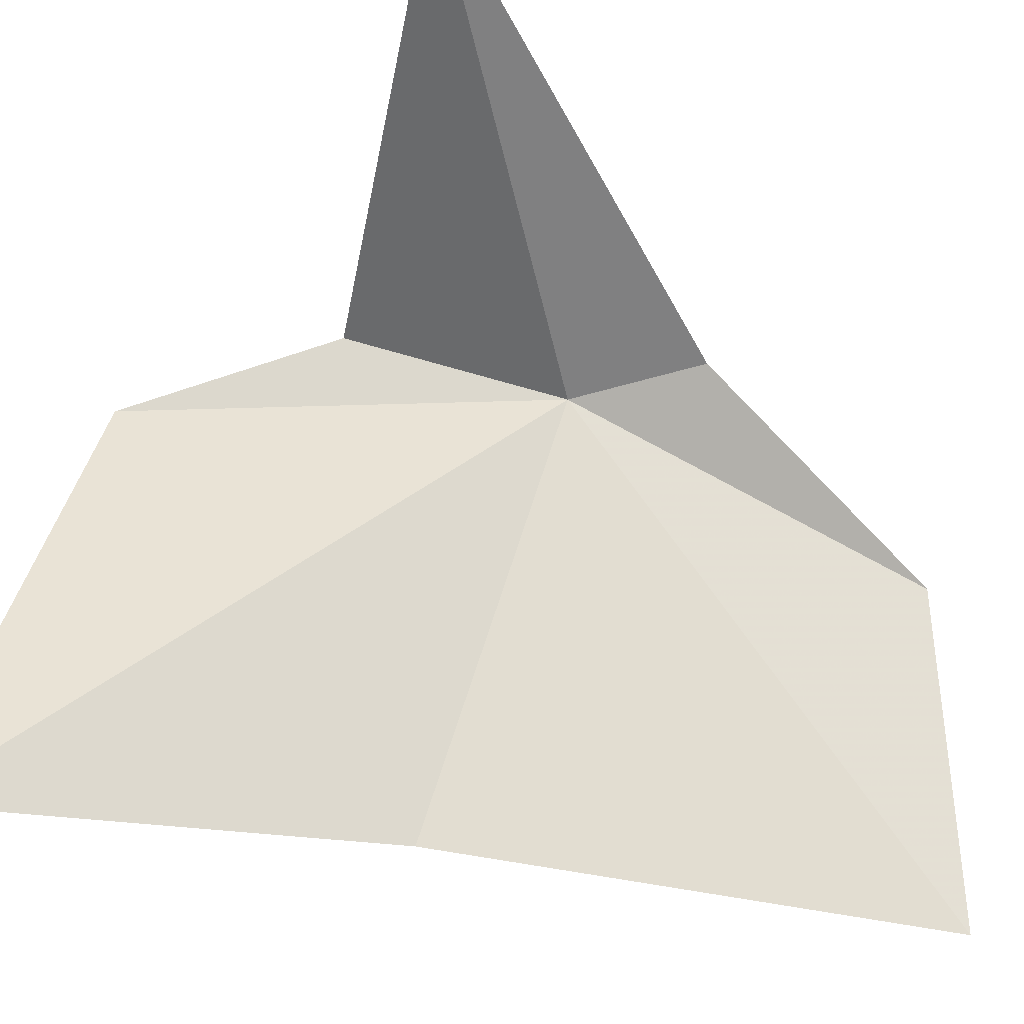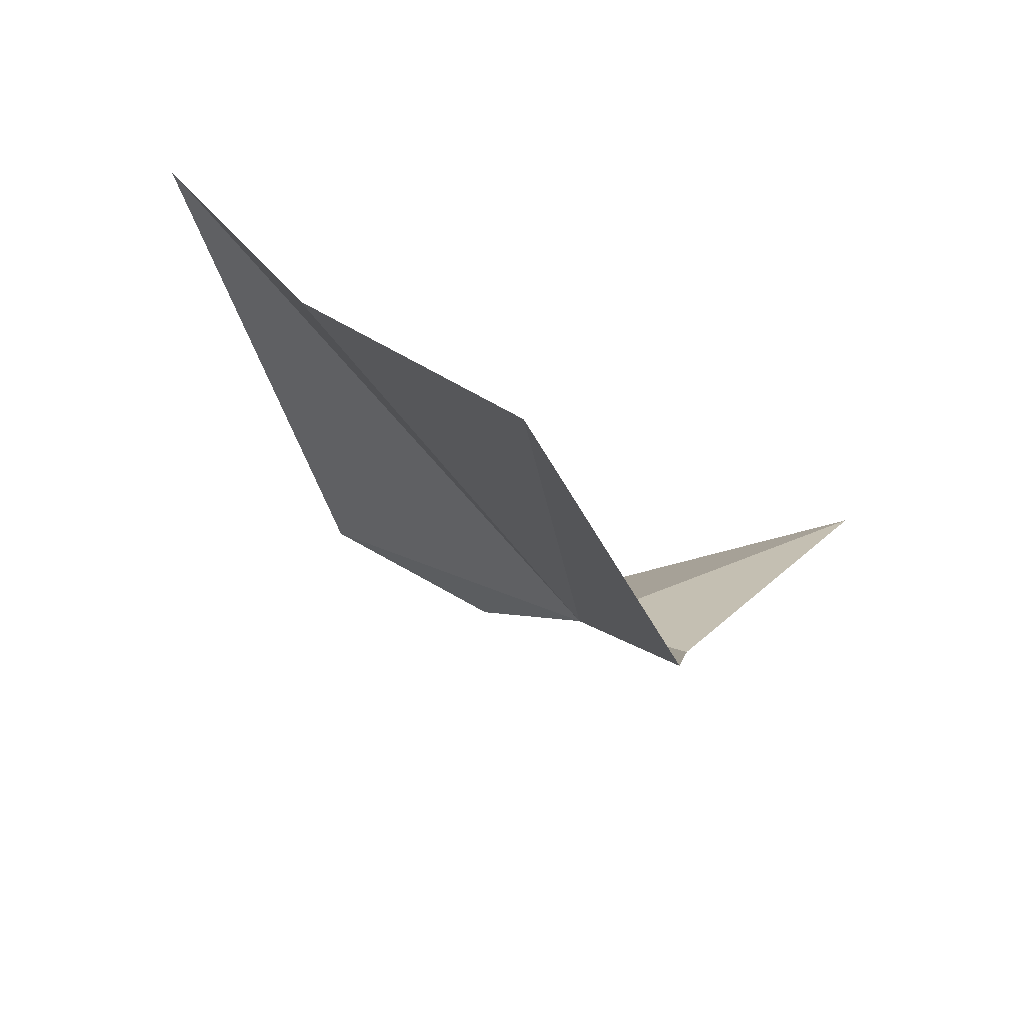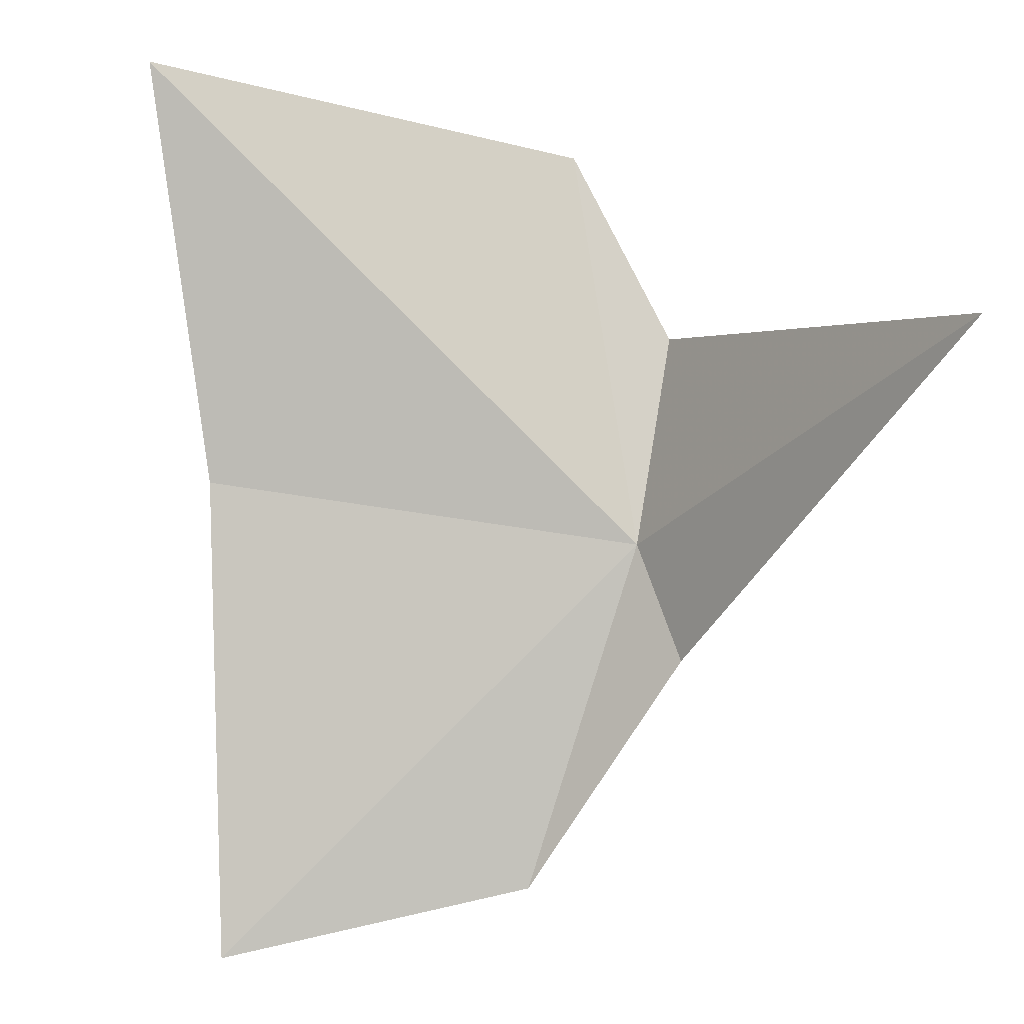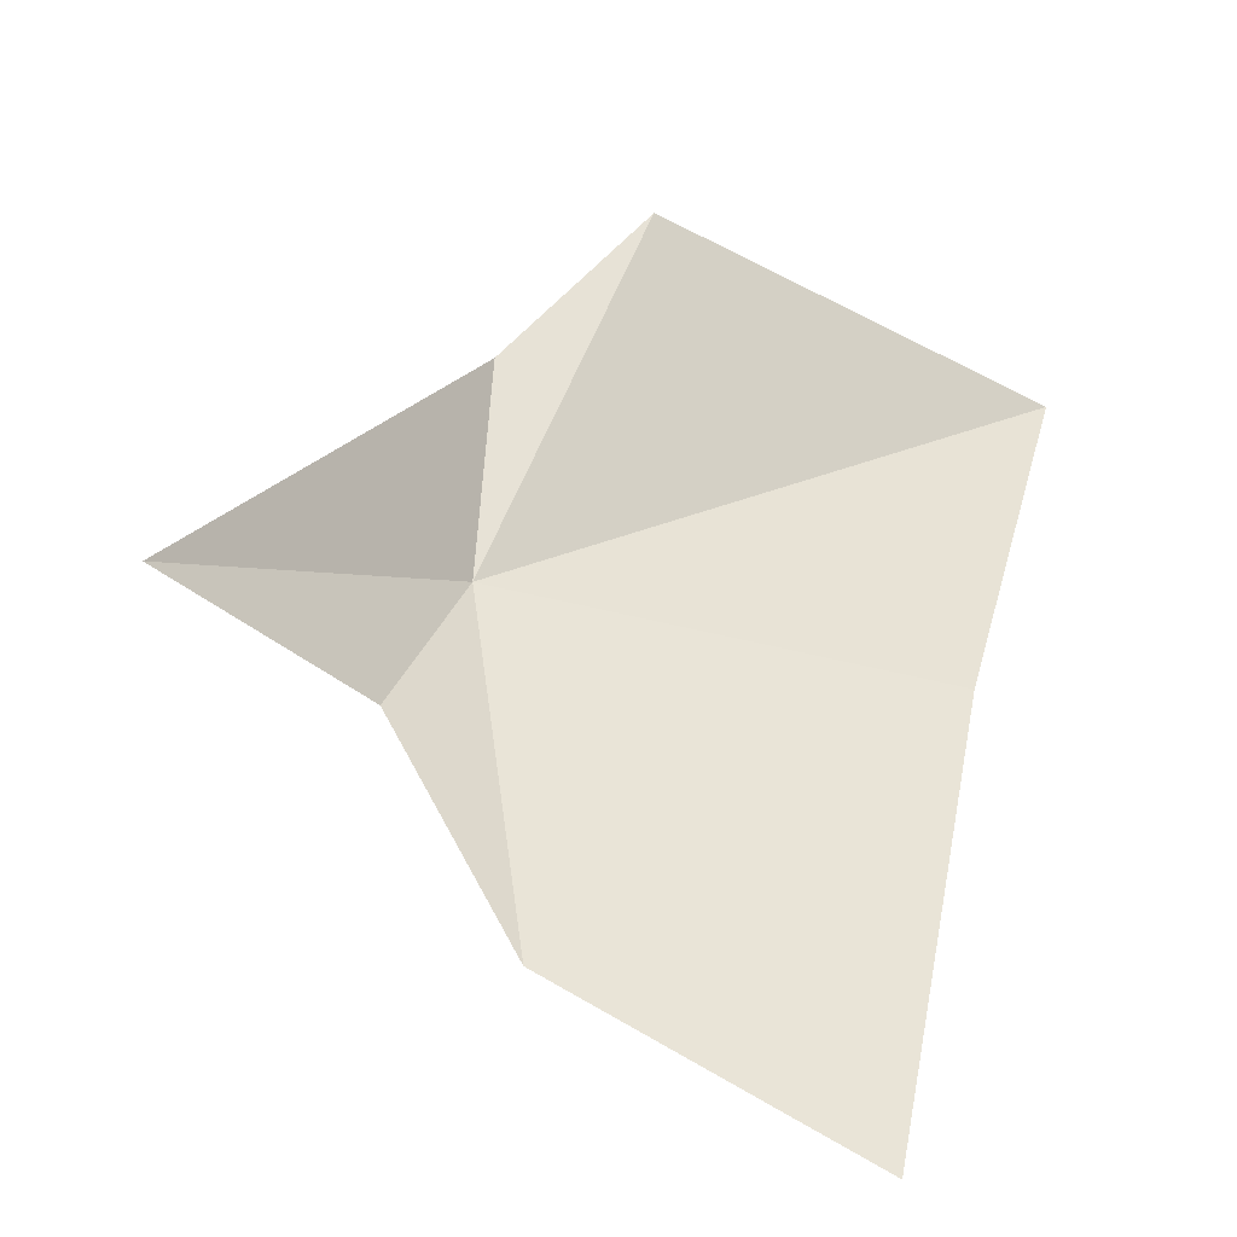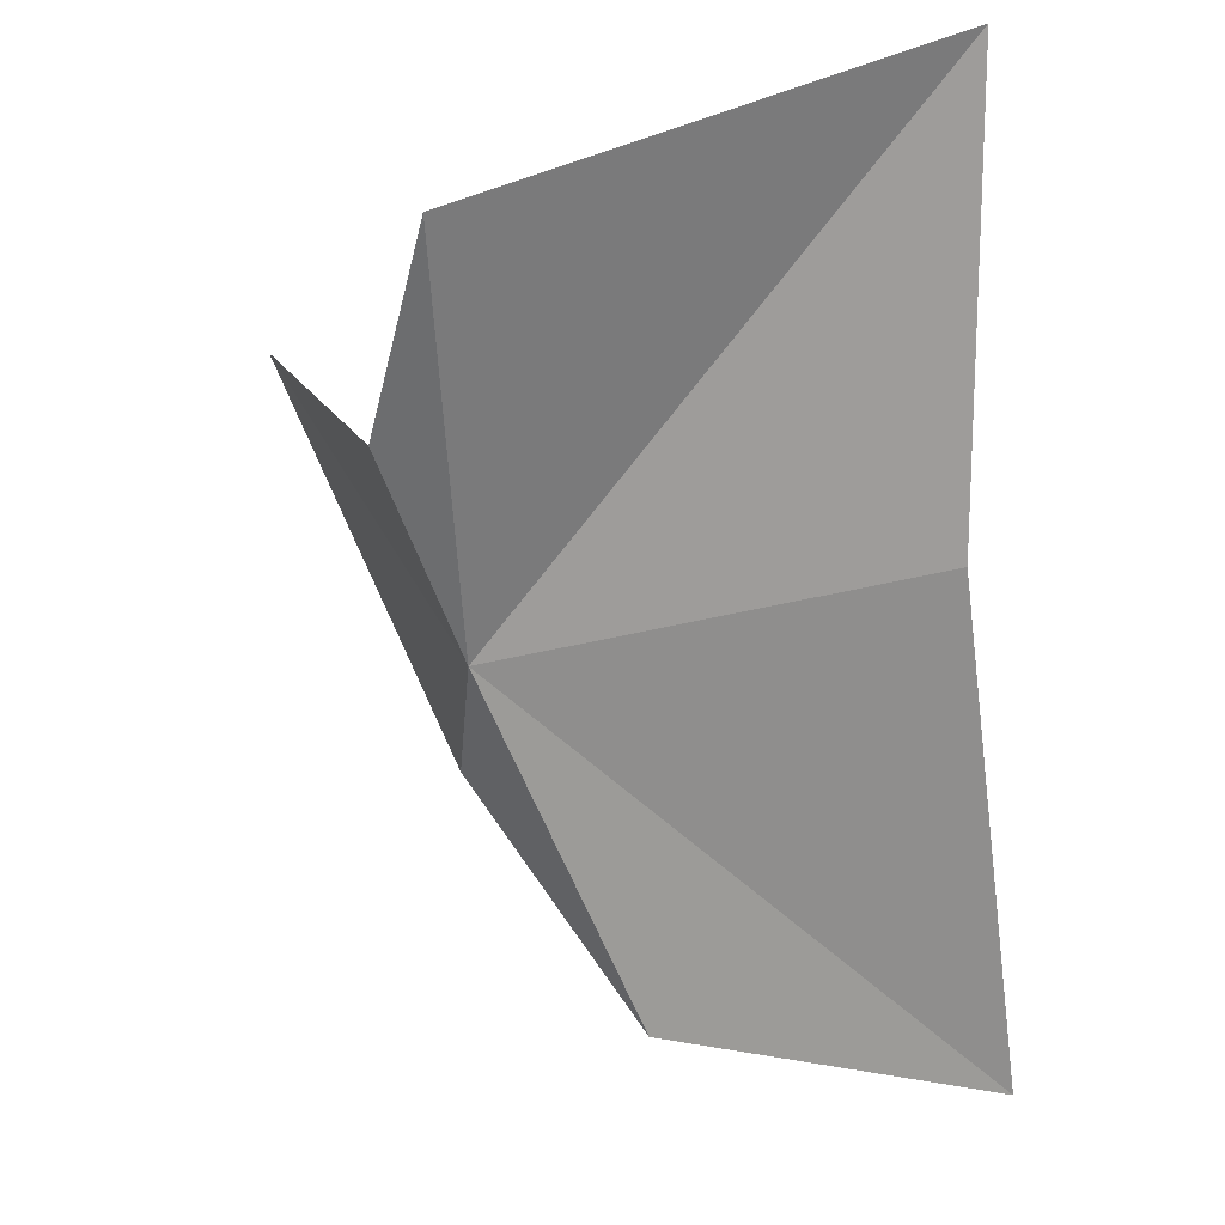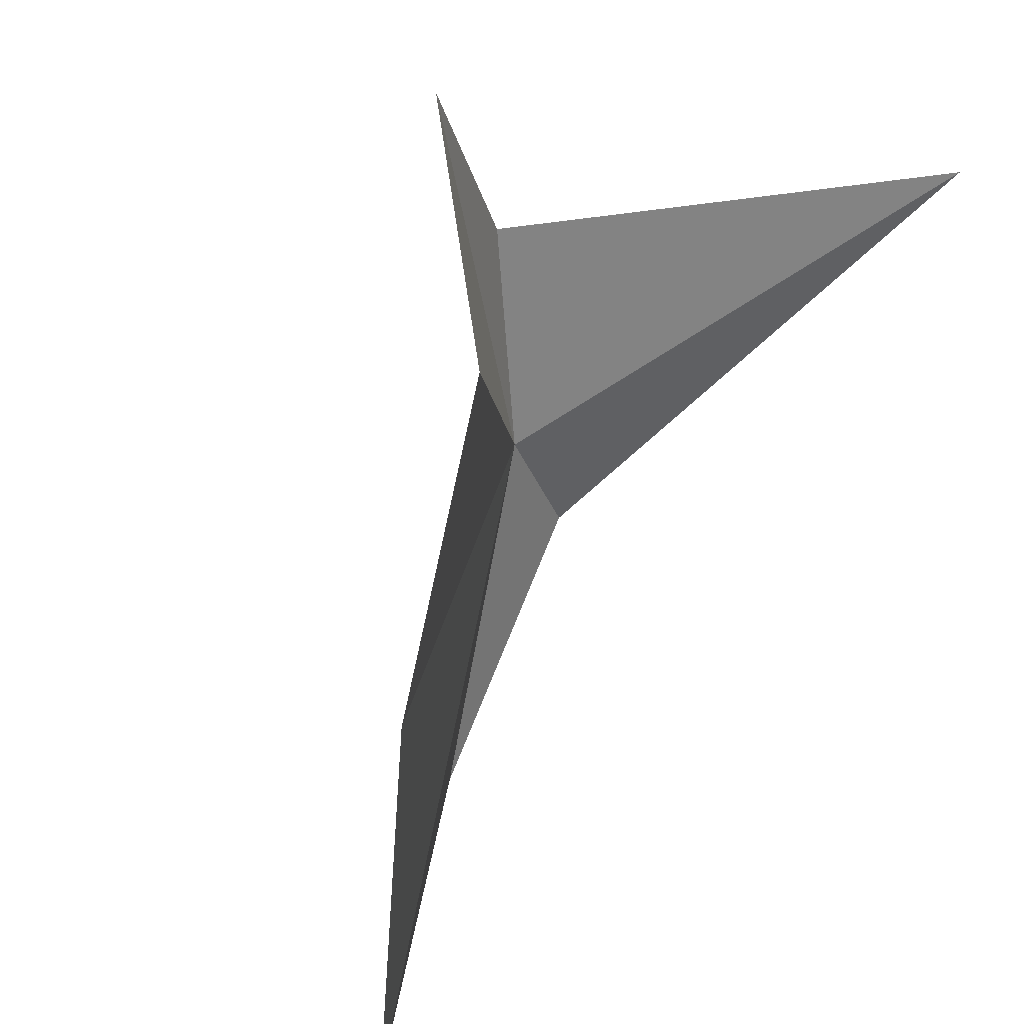
<metadata>
{"format":"obj","ext":"obj","renderer":"f3d","projection":"perspective","resolution":1024,"background":"white","views":[{"elev":-33.8,"azim":52.5,"up":"+Y"},{"elev":-55.4,"azim":18.8,"up":"+Z"},{"elev":29.9,"azim":74.4,"up":"+Z"},{"elev":-71.0,"azim":-124.8,"up":"+Z"},{"elev":-10.3,"azim":-88.6,"up":"+Z"},{"elev":-39.8,"azim":-34.2,"up":"+Y"}]}
</metadata>
<code>
v 12.67 28.6 20.4
v 12.82 27.89 19.86
v 12.87 28.37 19.94
v 12.45 27.98 20.49
v 12.18 27.97 21.07
v 13.08 28.92 20.93
v 12.48 28.71 20.65
v 12.24 28.62 20.87
v 12.83 28.62 20.28
f 1 2 3
f 1 4 2
f 1 5 4
f 1 6 7
f 1 7 8
f 1 9 6
f 1 3 9
f 1 8 5

</code>
